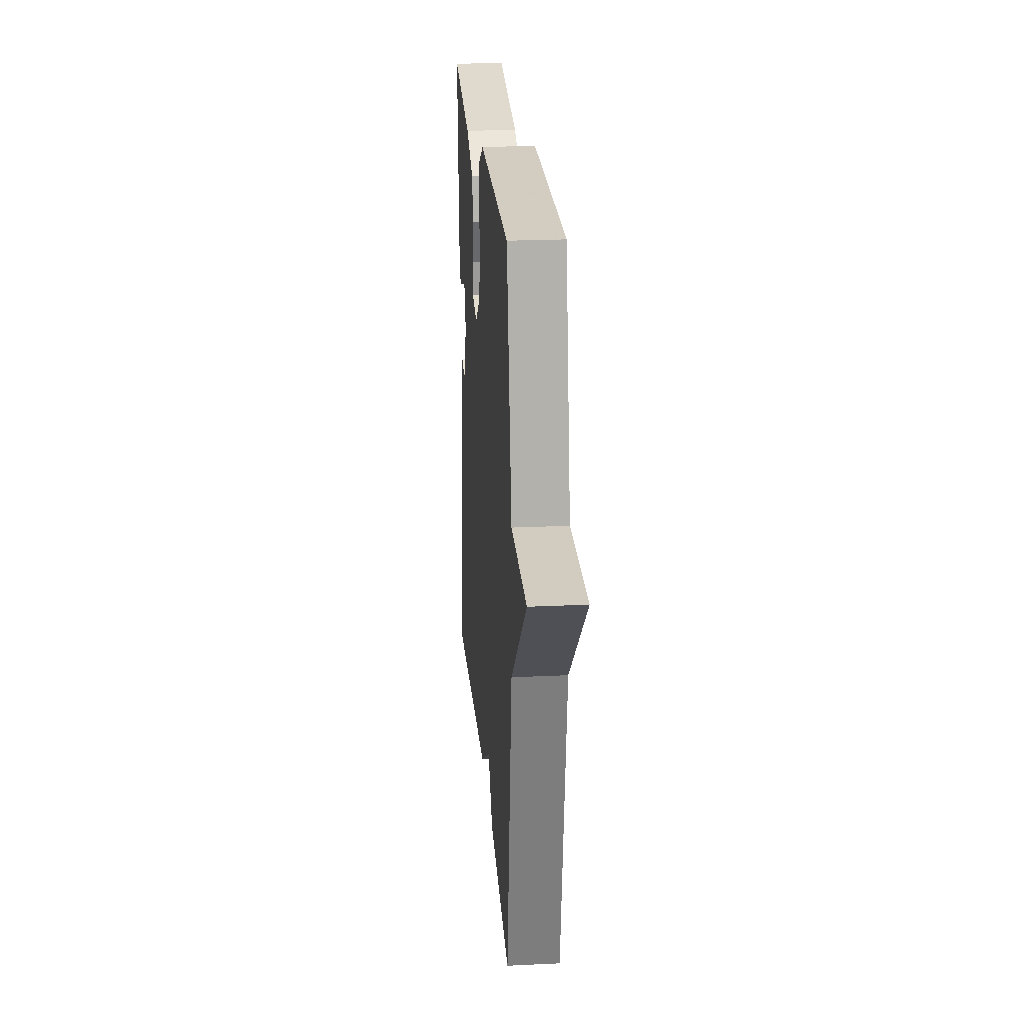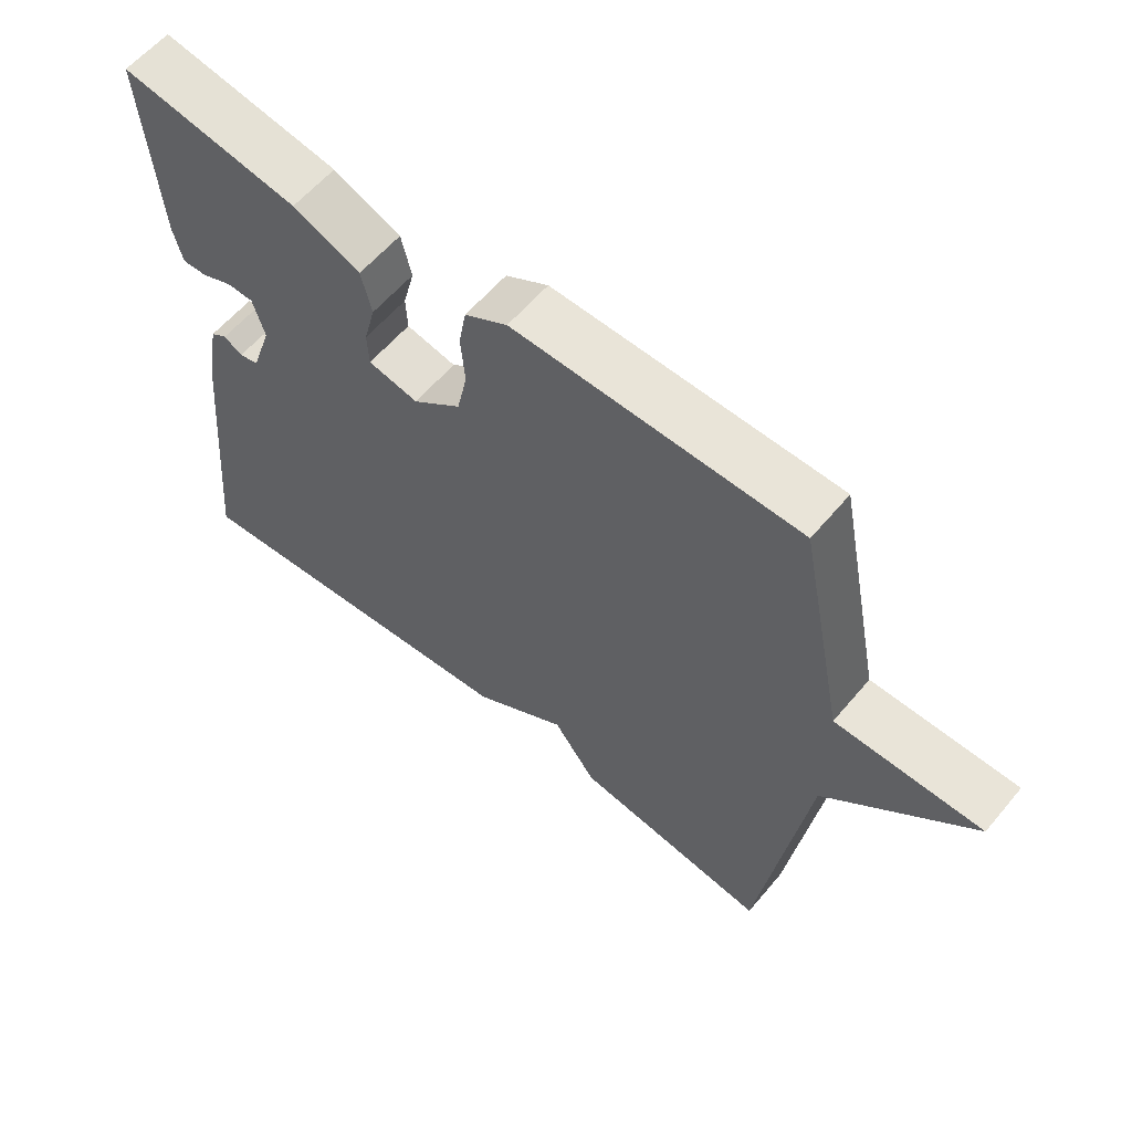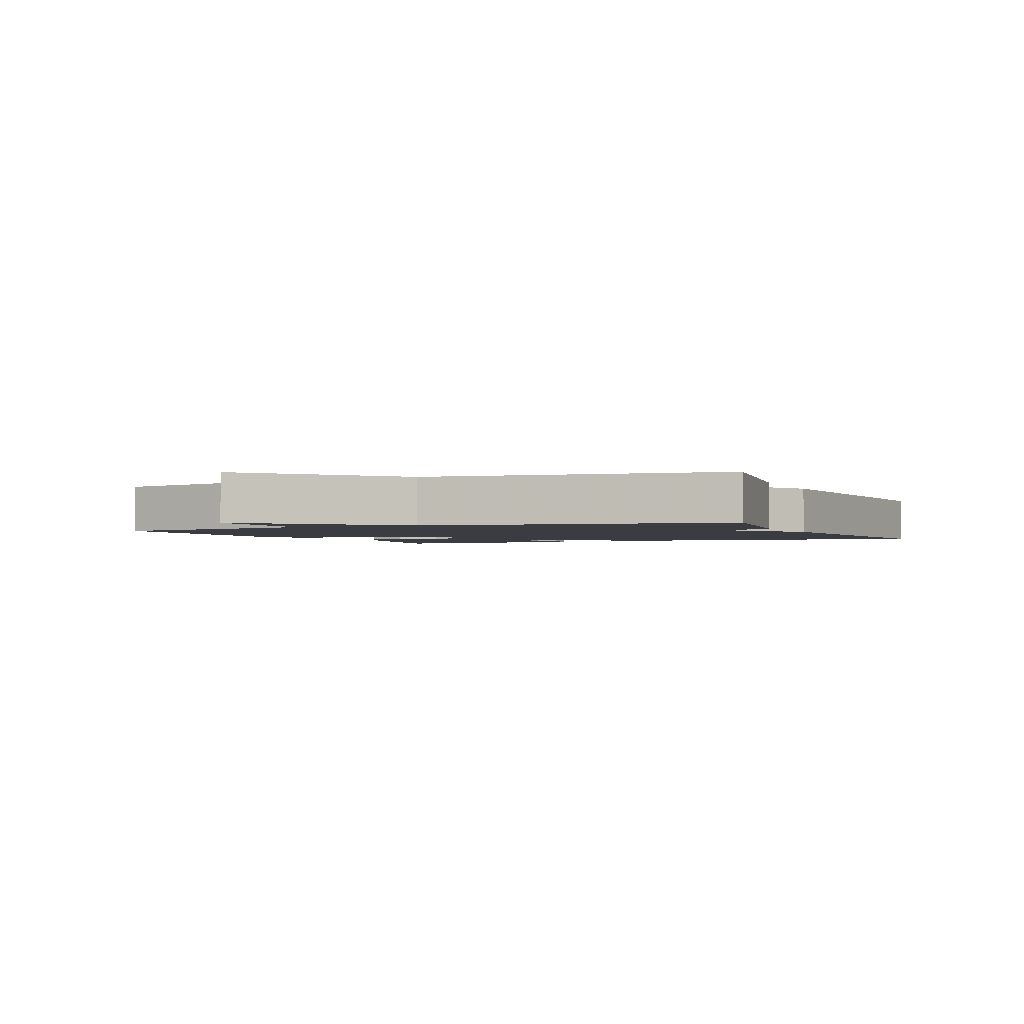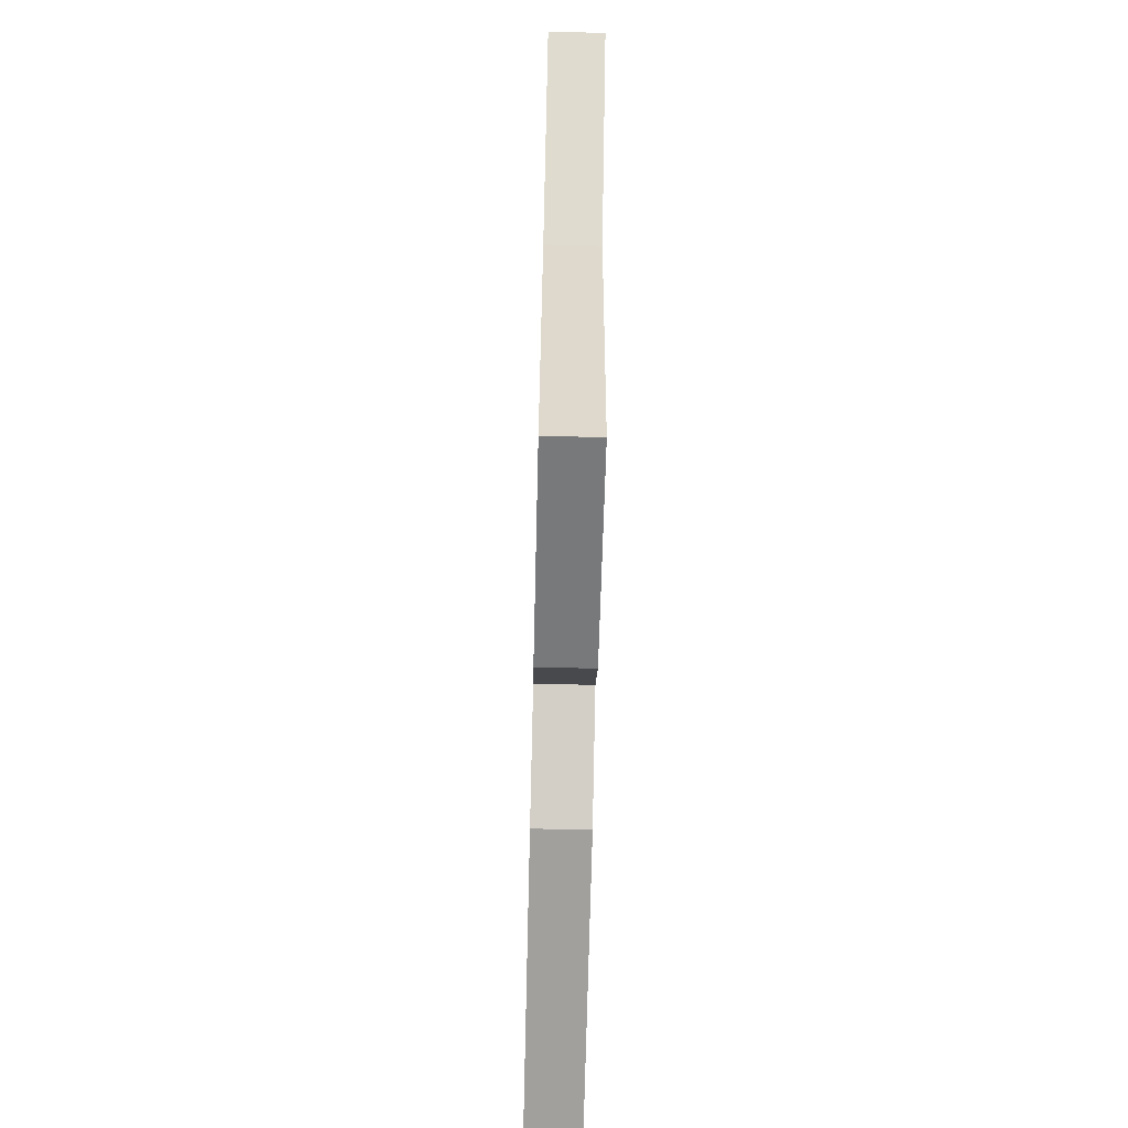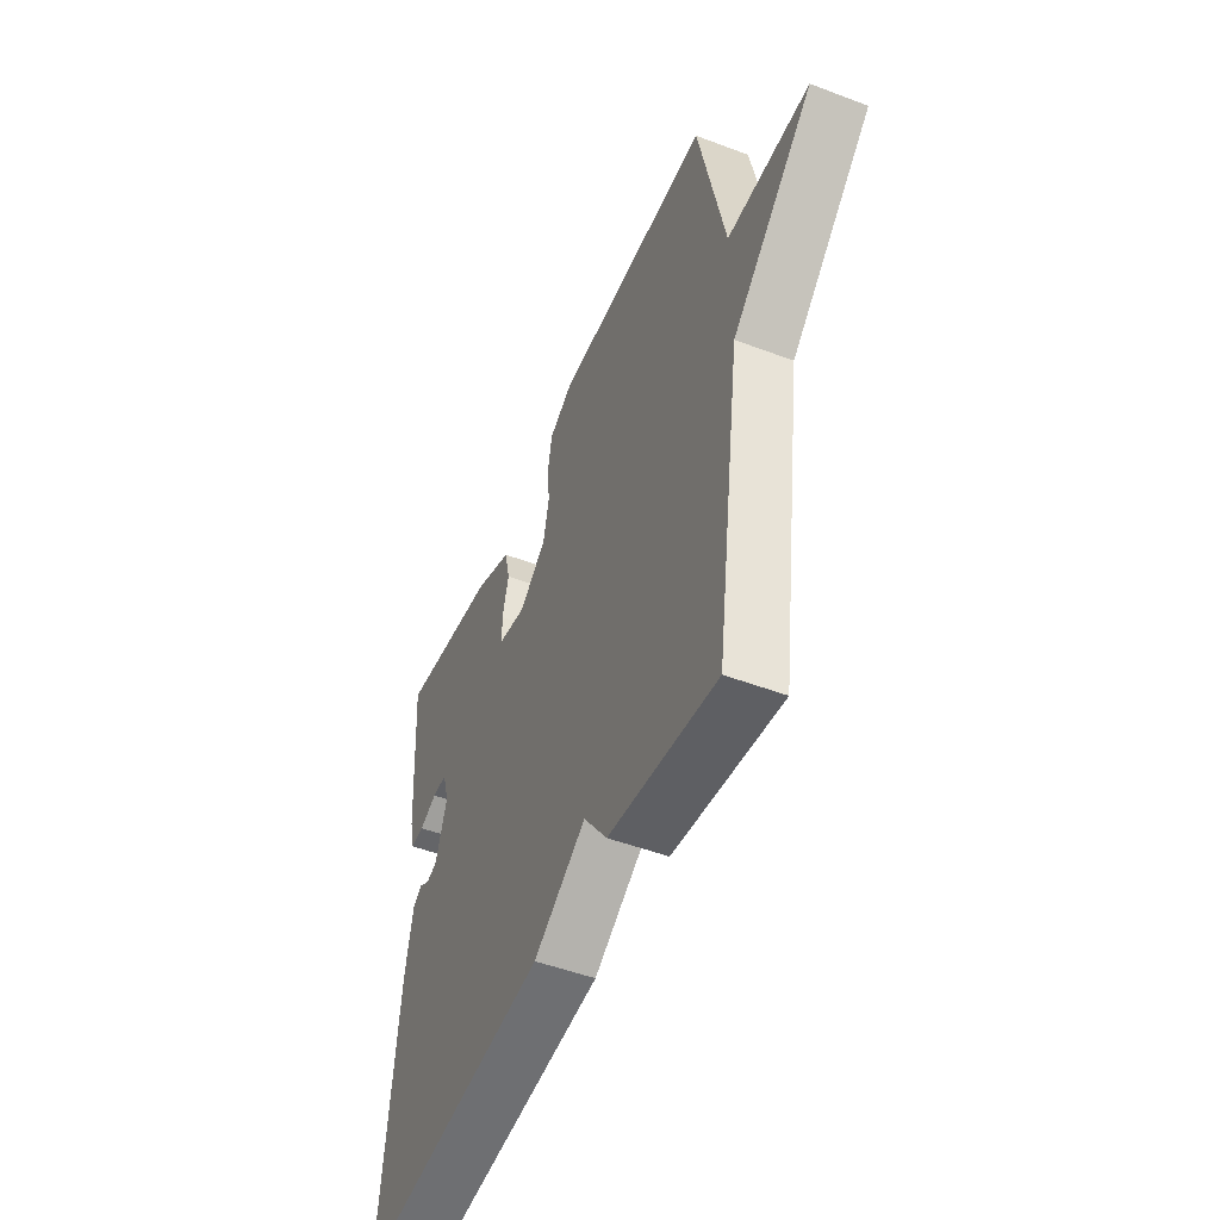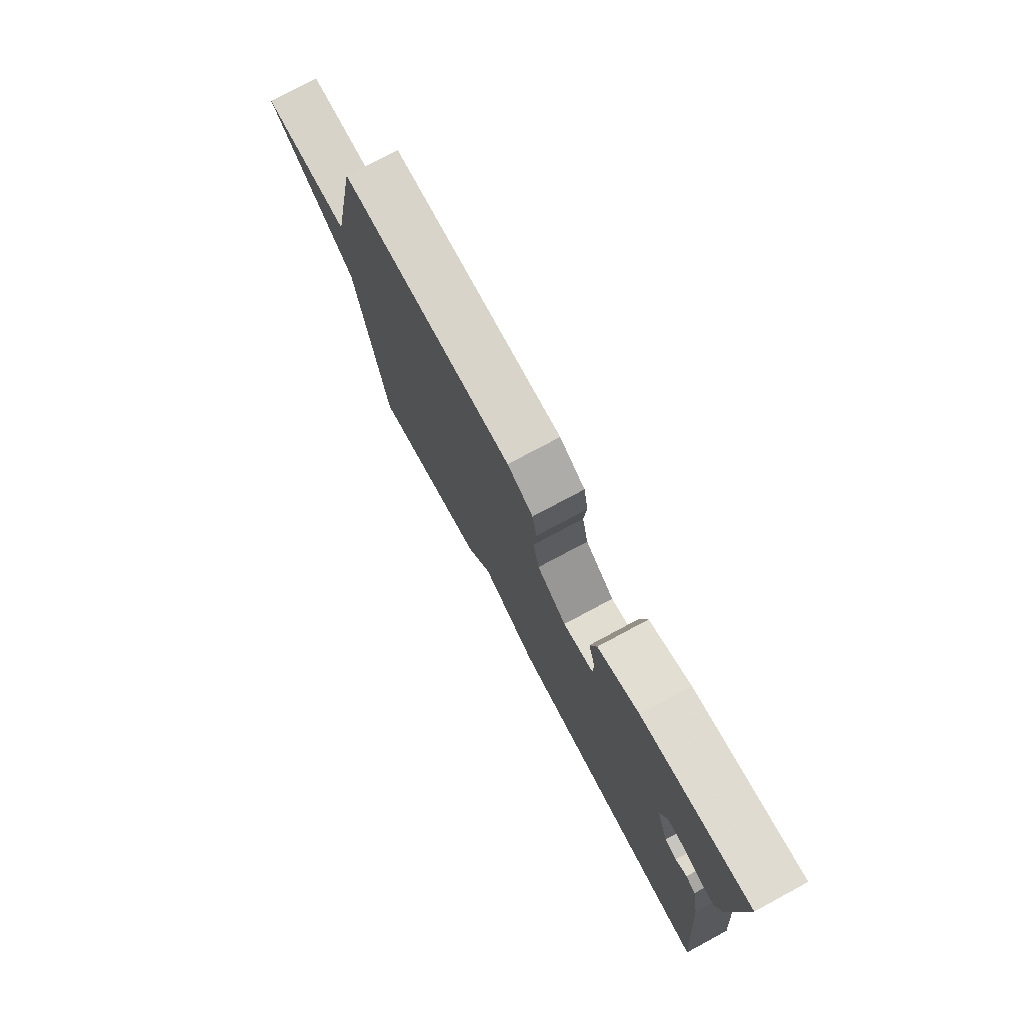
<metadata>
{"format":"obj","ext":"obj","renderer":"f3d","projection":"perspective","resolution":1024,"background":"white","views":[{"elev":22.9,"azim":85.4,"up":"+Z"},{"elev":59.6,"azim":39.8,"up":"+Z"},{"elev":-2.2,"azim":113.8,"up":"+Y"},{"elev":-66.7,"azim":88.6,"up":"+Z"},{"elev":-49.9,"azim":67.4,"up":"+Z"},{"elev":76.4,"azim":-118.2,"up":"+Z"}]}
</metadata>
<code>
v -0.5 0.07 -0.5
v -0.459 0.07 -0.08
v -0.439 0.07 0.026
v -0.415 0.07 0.041
v -0.388 0.07 0.024
v -0.359 0.07 0.032
v -0.329 0.07 0.121
v -0.346 0.07 0.18
v -0.385 0.07 0.181
v -0.431 0.07 0.162
v -0.467 0.07 0.161
v -0.48 0.07 0.216
v -0.5 0.07 0.5
v -0.239 0.07 0.455
v -0.14 0.07 0.412
v -0.125 0.07 0.349
v -0.142 0.07 0.284
v -0.14 0.07 0.234
v -0.067 0.07 0.218
v 0.004 0.07 0.274
v 0.019 0.07 0.344
v 0.013 0.07 0.416
v 0.024 0.07 0.475
v 0.086 0.07 0.51
v 0.5 0.07 0.5
v 0.568 0.07 0.166
v 0.781 0.07 0.162
v 0.568 0.07 -0.034
v 0.5 0.07 -0.5
v 0.216 0.07 -0.455
v 0.154 0.07 -0.369
v 0.016 0.07 -0.455
v -0.5 0 -0.5
v -0.459 0 -0.08
v -0.439 0 0.026
v -0.415 0 0.041
v -0.388 0 0.024
v -0.359 0 0.032
v -0.329 0 0.121
v -0.346 0 0.18
v -0.385 0 0.181
v -0.431 0 0.162
v -0.467 0 0.161
v -0.48 0 0.216
v -0.5 0 0.5
v -0.239 0 0.455
v -0.14 0 0.412
v -0.125 0 0.349
v -0.142 0 0.284
v -0.14 0 0.234
v -0.067 0 0.218
v 0.004 0 0.274
v 0.019 0 0.344
v 0.013 0 0.416
v 0.024 0 0.475
v 0.086 0 0.51
v 0.5 0 0.5
v 0.568 0 0.166
v 0.781 0 0.162
v 0.568 0 -0.034
v 0.5 0 -0.5
v 0.216 0 -0.455
v 0.154 0 -0.369
v 0.016 0 -0.455
f 3 4 5
f 2 3 5
f 1 2 5
f 32 1 5
f 31 32 5
f 28 29 30 31
f 31 5 6
f 28 31 6
f 27 28 6
f 26 27 6
f 24 25 26
f 23 24 26
f 22 23 26
f 21 22 26
f 20 21 26
f 19 20 26
f 19 26 6 7
f 18 19 7 8
f 17 18 8 9
f 15 16 17
f 14 15 17
f 13 14 17
f 12 13 17
f 11 12 17
f 10 11 17
f 9 10 17
f 37 36 35
f 37 35 34
f 37 34 33
f 37 33 64
f 37 64 63
f 63 62 61 60
f 38 37 63
f 38 63 60
f 38 60 59
f 38 59 58
f 58 57 56
f 58 56 55
f 58 55 54
f 58 54 53
f 58 53 52
f 58 52 51
f 39 38 58 51
f 40 39 51 50
f 41 40 50 49
f 49 48 47
f 49 47 46
f 49 46 45
f 49 45 44
f 49 44 43
f 49 43 42
f 49 42 41
f 1 33 34 2
f 2 34 35 3
f 3 35 36 4
f 4 36 37 5
f 5 37 38 6
f 6 38 39 7
f 7 39 40 8
f 8 40 41 9
f 9 41 42 10
f 10 42 43 11
f 11 43 44 12
f 12 44 45 13
f 13 45 46 14
f 14 46 47 15
f 15 47 48 16
f 16 48 49 17
f 17 49 50 18
f 18 50 51 19
f 19 51 52 20
f 20 52 53 21
f 21 53 54 22
f 22 54 55 23
f 23 55 56 24
f 24 56 57 25
f 25 57 58 26
f 26 58 59 27
f 27 59 60 28
f 28 60 61 29
f 29 61 62 30
f 30 62 63 31
f 31 63 64 32
f 32 64 33 1

</code>
